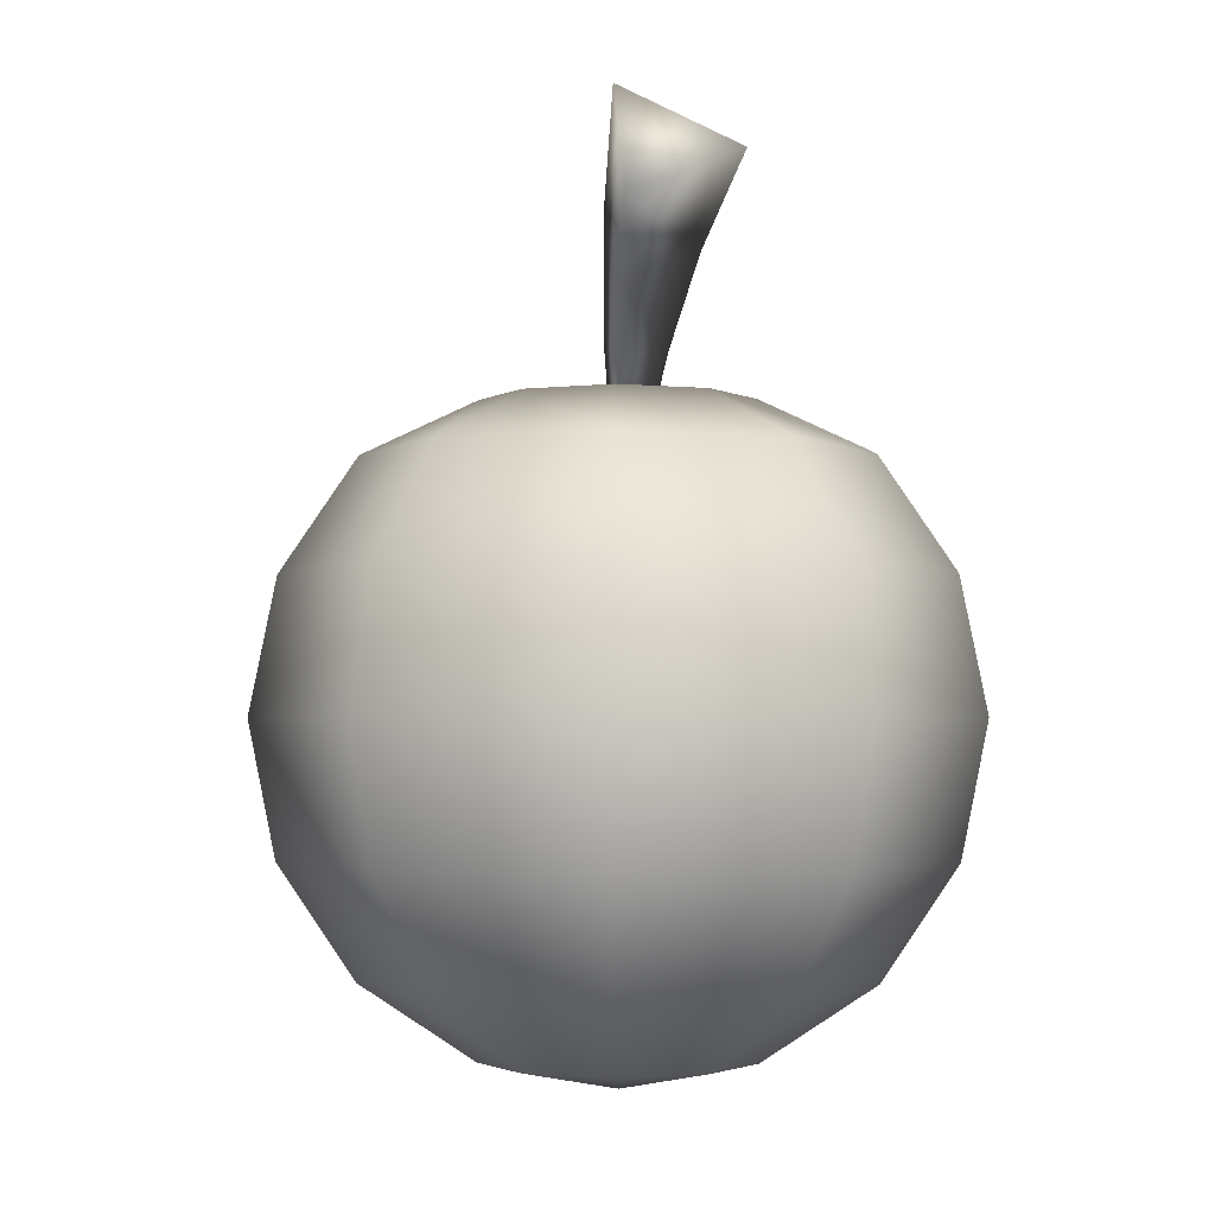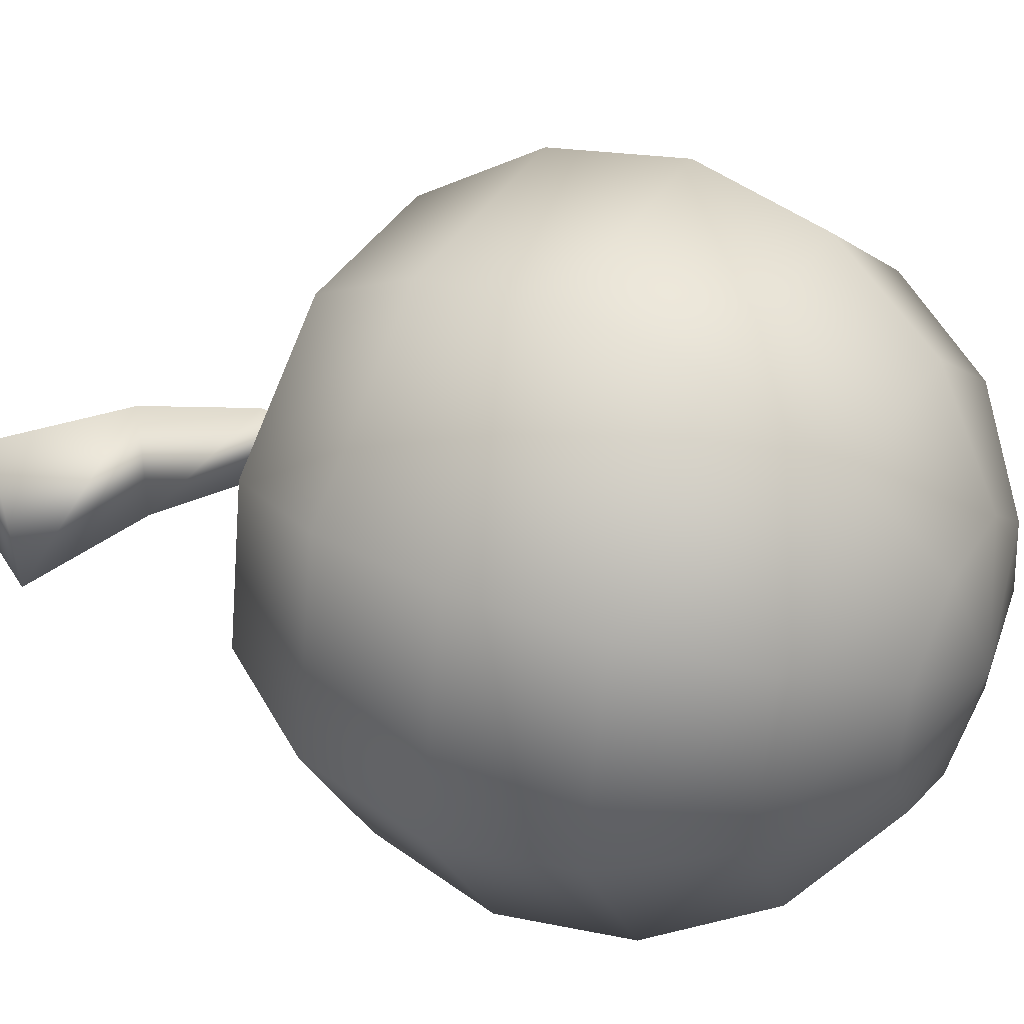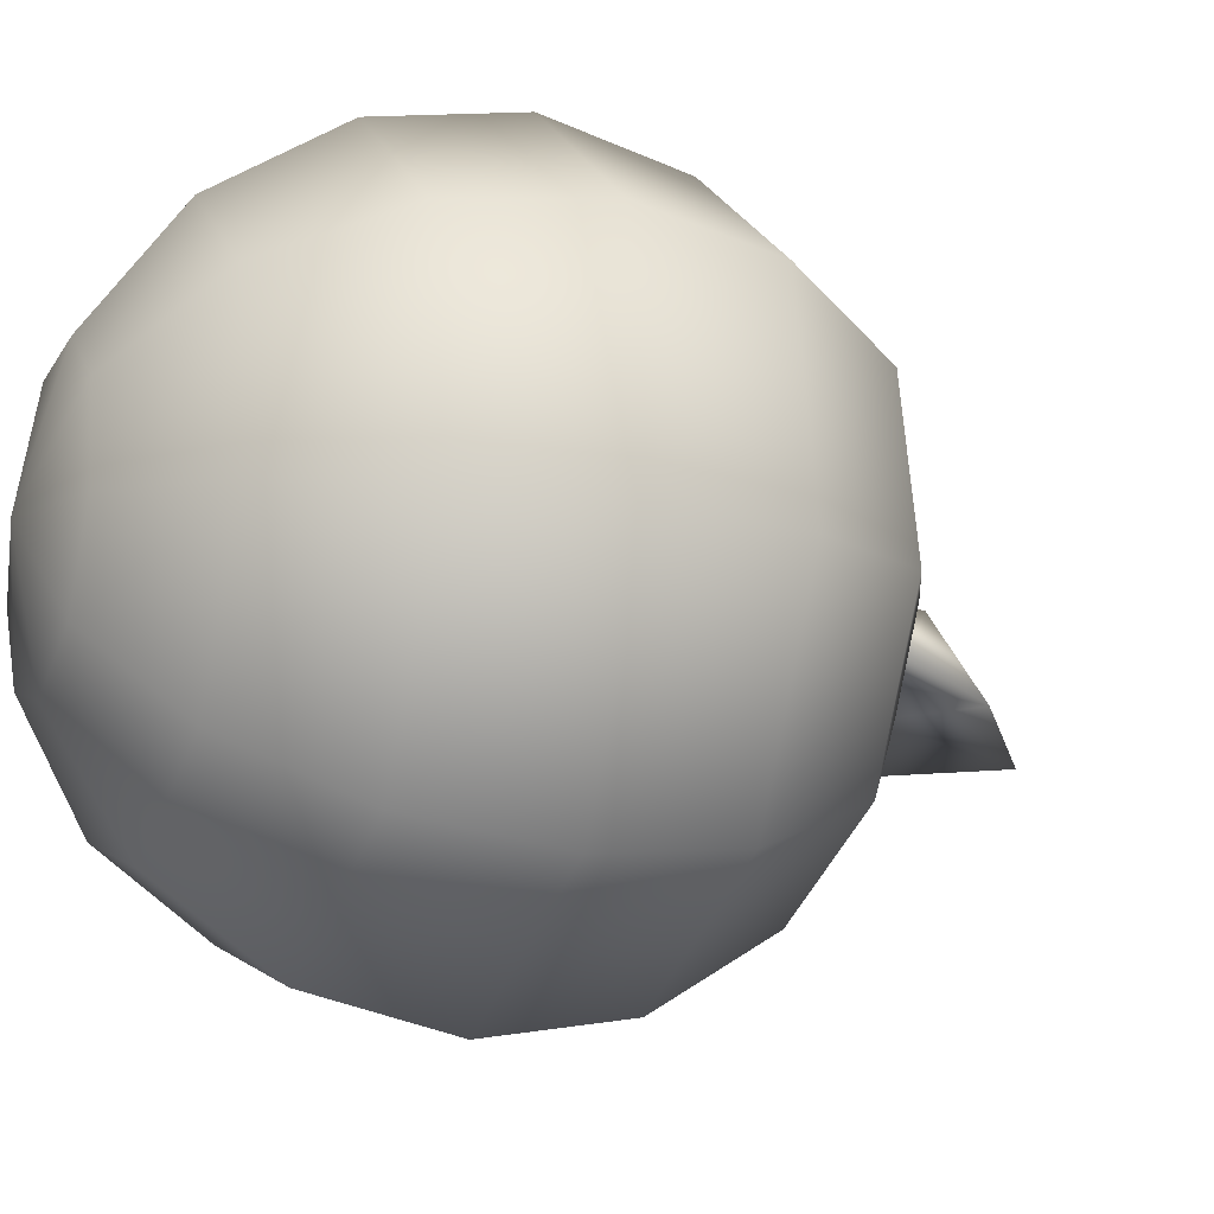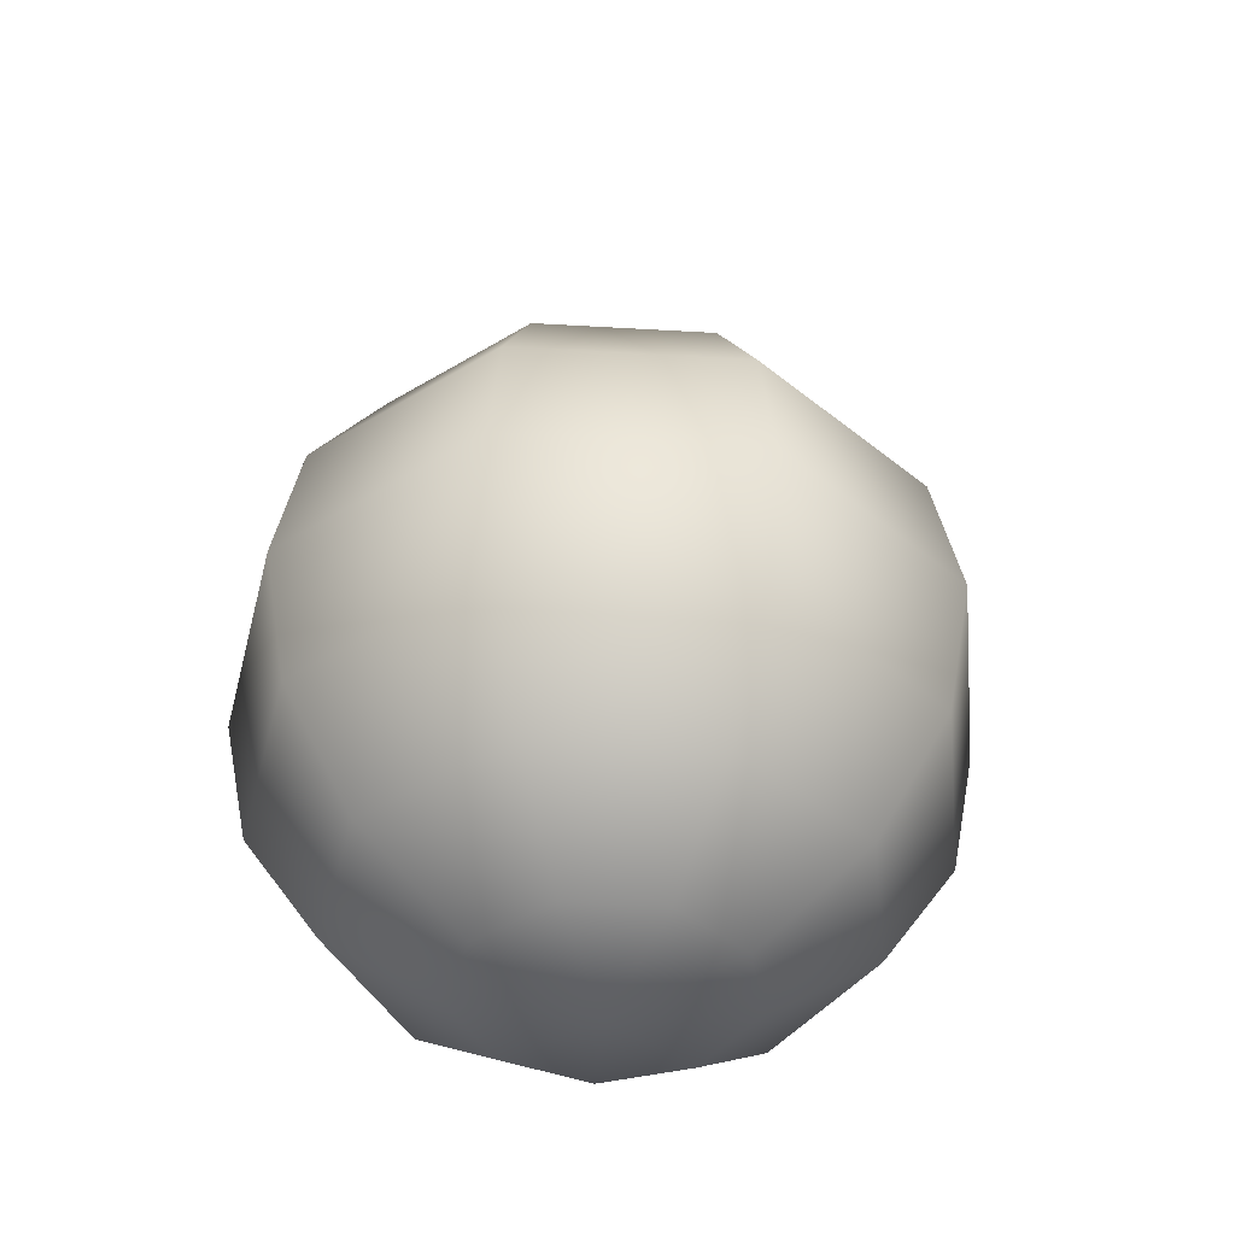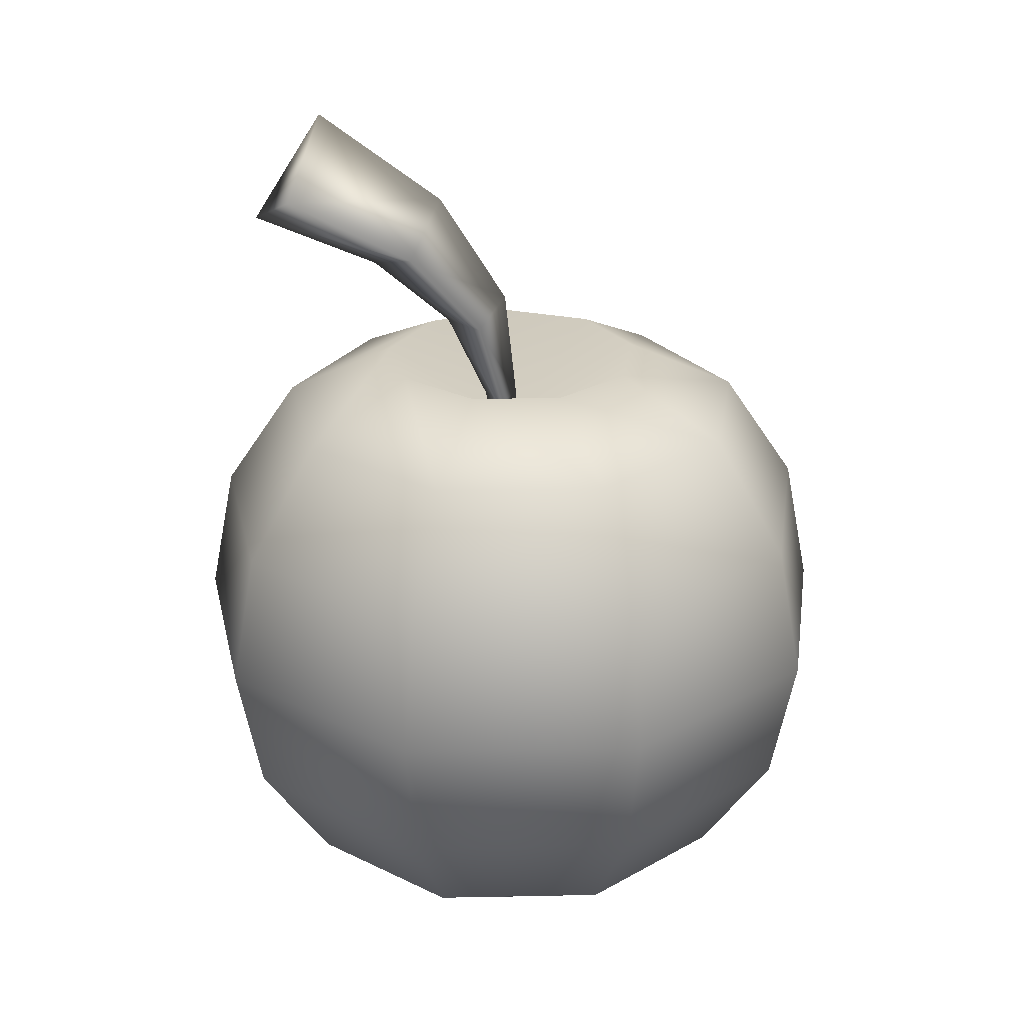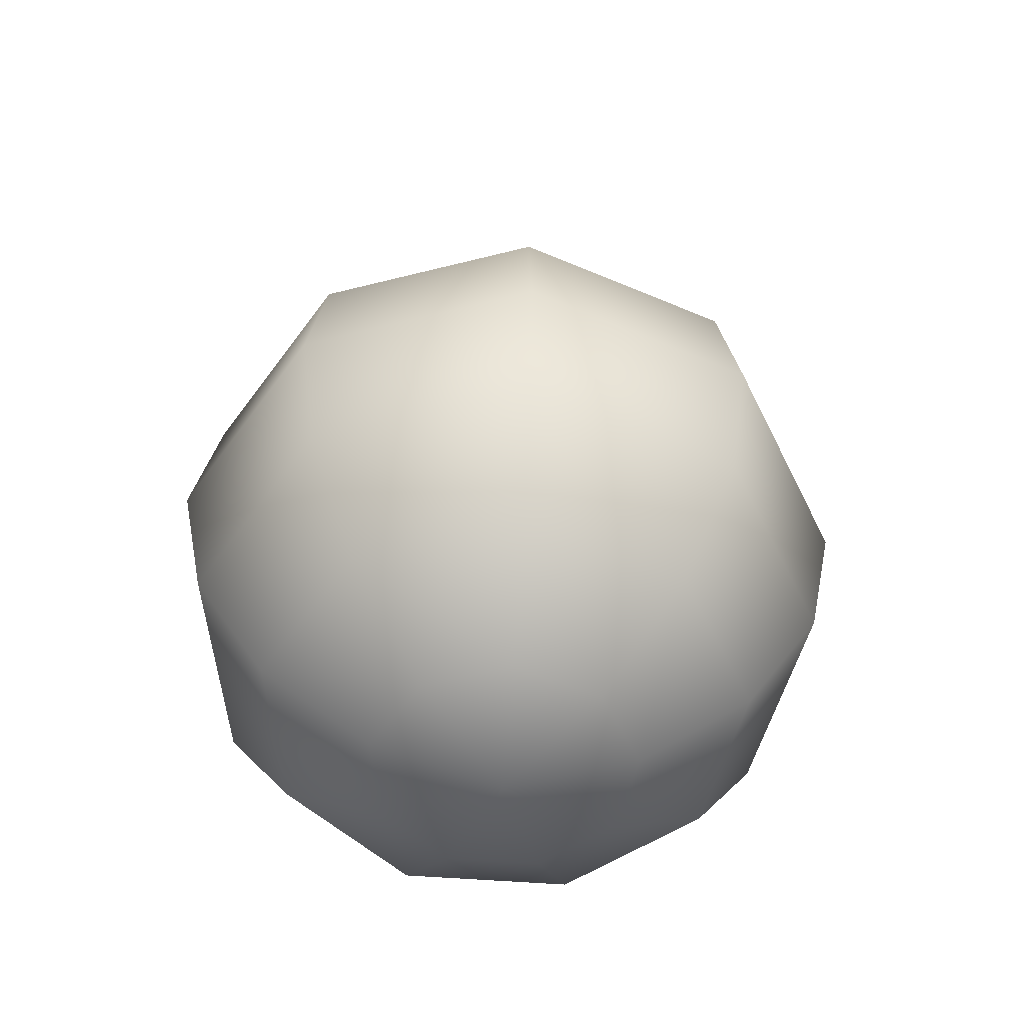
<metadata>
{"format":"obj","ext":"obj","renderer":"f3d","projection":"perspective","resolution":1024,"background":"white","views":[{"elev":-2.9,"azim":-98.3,"up":"+Y"},{"elev":39.9,"azim":-61.1,"up":"+Z"},{"elev":-18.9,"azim":68.4,"up":"+Z"},{"elev":-42.6,"azim":76.0,"up":"+Y"},{"elev":25.7,"azim":-1.9,"up":"+Y"},{"elev":-53.1,"azim":55.3,"up":"+Y"}]}
</metadata>
<code>
o Sphere
v 0.246 0.8629 -0.2932
v 0.4545 0.7071 -0.5417
v 0.5939 0.3827 -0.7077
v 0.6428 0 -0.766
v 0.5939 -0.3827 -0.7077
v 0.4545 -0.7071 -0.5417
v 0.246 -0.9239 -0.2932
v 0.3769 0.8629 -0.06645
v 0.6964 0.7071 -0.1228
v 0.9098 0.3827 -0.1604
v 0.9848 0 -0.1736
v 0.9098 -0.3827 -0.1604
v 0.6964 -0.7071 -0.1228
v 0.3769 -0.9239 -0.06645
v 0.3314 0.8629 0.1913
v 0.6124 0.7071 0.3536
v 0.8001 0.3827 0.4619
v 0.866 0 0.5
v 0.8001 -0.3827 0.4619
v 0.6124 -0.7071 0.3536
v 0.3314 -0.9239 0.1913
v 0.1309 0.8629 0.3596
v 0.2418 0.7071 0.6645
v 0.316 0.3827 0.8682
v 0.342 0 0.9397
v 0.316 -0.3827 0.8682
v 0.2418 -0.7071 0.6645
v 0.1309 -0.9239 0.3596
v 0 0.6301 0
v -0.1309 0.8629 0.3596
v -0.2418 0.7071 0.6645
v -0.316 0.3827 0.8682
v -0.342 0 0.9397
v -0.316 -0.3827 0.8682
v -0.2418 -0.7071 0.6645
v -0.1309 -0.9239 0.3596
v -0.3314 0.8629 0.1913
v -0.6124 0.7071 0.3536
v -0.8001 0.3827 0.4619
v -0.866 0 0.5
v -0.8001 -0.3827 0.4619
v -0.6124 -0.7071 0.3536
v -0.3314 -0.9239 0.1913
v 0 -1 0
v -0.3769 0.8629 -0.06645
v -0.6964 0.7071 -0.1228
v -0.9098 0.3827 -0.1604
v -0.9848 0 -0.1736
v -0.9098 -0.3827 -0.1604
v -0.6964 -0.7071 -0.1228
v -0.3769 -0.9239 -0.06645
v -0.246 0.8629 -0.2932
v -0.4545 0.7071 -0.5417
v -0.5939 0.3827 -0.7077
v -0.6428 0 -0.766
v -0.5939 -0.3827 -0.7077
v -0.4545 -0.7071 -0.5417
v -0.246 -0.9239 -0.2932
v -0 0.8629 -0.3827
v -0 0.7071 -0.7071
v -0 0.3827 -0.9239
v -0 0 -1
v -0 -0.3827 -0.9239
v -0 -0.7071 -0.7071
v -0 -0.9239 -0.3827
v -0.6621 1.43 0.229
v -0.5781 1.602 -0.1003
v -0.7818 1.28 -0.1003
v 0.001785 0.3435 0.01162
v -0.308 1.23 0.1747
v -0.105 0.9878 0.1203
v -0.03573 0.7234 0.06597
v 0.0119 0.7287 -0.01636
v -0.02114 1.034 -0.04435
v -0.2183 1.342 -0.07234
v -0.08336 0.7287 -0.01636
v -0.197 0.9609 -0.04435
v -0.4201 1.14 -0.07234
f 65 64 6 7
f 63 62 4 5
f 61 60 2 3
f 59 29 1
f 44 65 7
f 64 63 5 6
f 62 61 3 4
f 60 59 1 2
f 1 29 8
f 44 7 14
f 6 5 12 13
f 4 3 10 11
f 2 1 8 9
f 7 6 13 14
f 5 4 11 12
f 3 2 9 10
f 13 12 19 20
f 11 10 17 18
f 9 8 15 16
f 14 13 20 21
f 12 11 18 19
f 10 9 16 17
f 8 29 15
f 44 14 21
f 21 20 27 28
f 19 18 25 26
f 17 16 23 24
f 15 29 22
f 44 21 28
f 20 19 26 27
f 18 17 24 25
f 16 15 22 23
f 26 25 33 34
f 24 23 31 32
f 22 29 30
f 44 28 36
f 27 26 34 35
f 25 24 32 33
f 23 22 30 31
f 28 27 35 36
f 44 36 43
f 35 34 41 42
f 33 32 39 40
f 31 30 37 38
f 36 35 42 43
f 34 33 40 41
f 32 31 38 39
f 30 29 37
f 40 39 47 48
f 38 37 45 46
f 43 42 50 51
f 41 40 48 49
f 39 38 46 47
f 37 29 45
f 44 43 51
f 42 41 49 50
f 51 50 57 58
f 49 48 55 56
f 47 46 53 54
f 45 29 52
f 44 51 58
f 50 49 56 57
f 48 47 54 55
f 46 45 52 53
f 54 53 60 61
f 52 29 59
f 44 58 65
f 57 56 63 64
f 55 54 61 62
f 53 52 59 60
f 58 57 64 65
f 56 55 62 63
f 72 69 73
f 66 67 68
f 73 69 76
f 76 69 72
f 68 78 70 66
f 78 77 71 70
f 77 76 72 71
f 67 75 78 68
f 75 74 77 78
f 74 73 76 77
f 66 70 75 67
f 70 71 74 75
f 71 72 73 74

</code>
